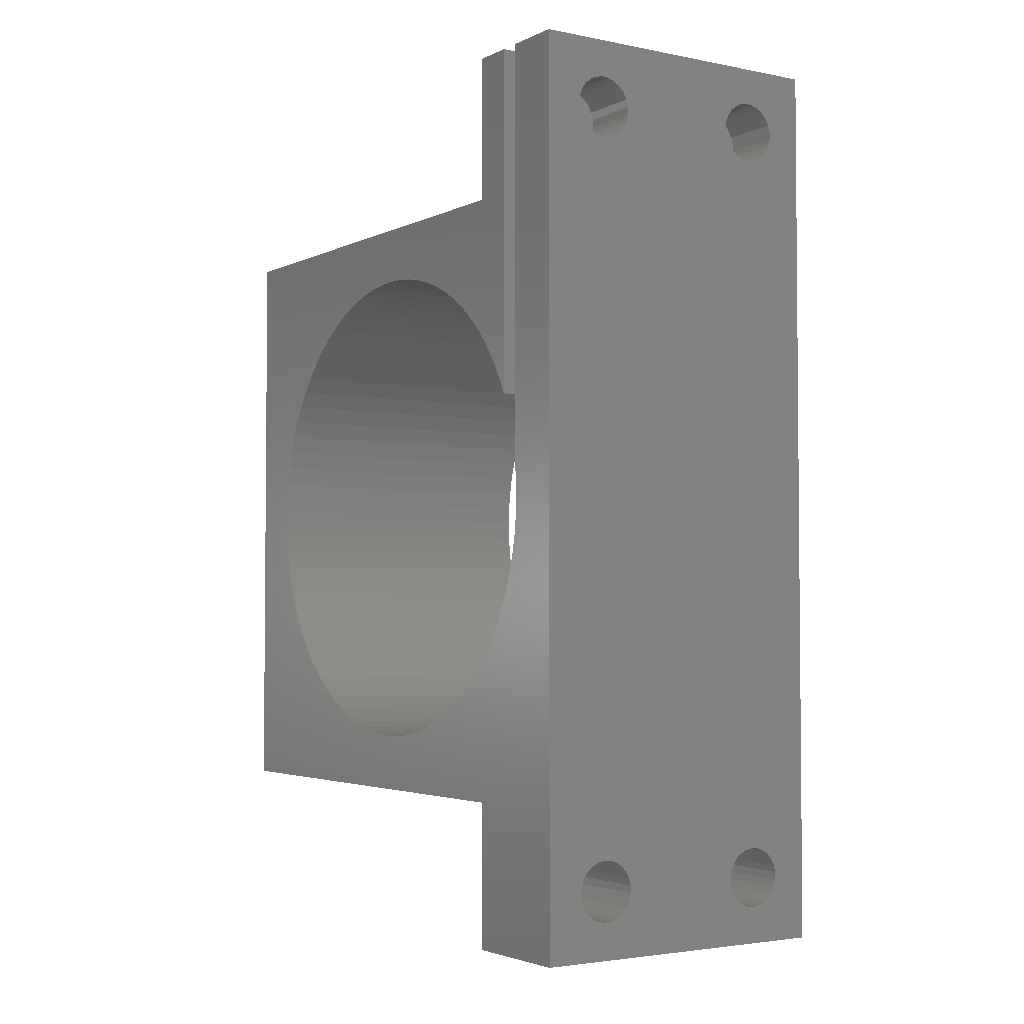
<metadata>
{"format":"stl","ext":"stl","renderer":"f3d","projection":"perspective","resolution":1024,"background":"white","views":[{"elev":-3.2,"azim":146.5,"up":"+Y"}]}
</metadata>
<code>
# stl→obj: 476 verts, 972 faces
v 24 52.64 24.47
v 24 57 9
v 24 57 46
v 24 52.7 23
v 24 52.47 25.93
v 24 52.18 27.37
v 24 51.78 28.78
v 24 51.28 30.16
v 24 50.66 31.49
v 24 49.94 32.77
v 24 49.13 33.99
v 24 48.22 35.14
v 24 47.22 36.22
v 24 46.14 37.22
v 24 44.99 38.13
v 24 43.77 38.94
v 24 42.49 39.66
v 24 41.16 40.28
v 24 39.78 40.78
v 24 38.37 41.18
v 24 36.93 41.47
v 24 35.47 41.64
v 24 34 41.7
v 24 11 46
v 24 32.53 41.64
v 24 11 9
v 24 15.36 24.47
v 24 15.53 25.93
v 24 15.82 27.37
v 24 16.22 28.78
v 24 16.72 30.16
v 24 17.34 31.49
v 24 18.06 32.77
v 24 18.87 33.99
v 24 19.78 35.14
v 24 20.78 36.22
v 24 21.86 37.22
v 24 23.01 38.13
v 24 24.23 38.94
v 24 25.51 39.66
v 24 26.84 40.28
v 24 28.22 40.78
v 24 29.63 41.18
v 24 31.07 41.47
v 24 68 6
v 24 68 9
v 24 52.64 21.53
v 24 52.47 20.07
v 24 52.18 18.63
v 24 51.78 17.22
v 24 51.28 15.84
v 24 50.66 14.51
v 24 49.94 13.23
v 24 49.13 12.01
v 24 48.22 10.86
v 24 47.22 9.777
v 24 46.14 8.78
v 24 44.99 7.871
v 24 43.77 7.056
v 24 42.49 6.338
v 24 41.76 6
v 24 36.67 4.5
v 24 68 0
v 24 68 4.5
v 24 35.47 4.358
v 24 34 4.3
v 24 0 0
v 24 32.53 4.358
v 24 31.07 4.53
v 24 15.3 23
v 24 15.36 21.53
v 24 15.53 20.07
v 24 15.82 18.63
v 24 16.22 17.22
v 24 16.72 15.84
v 24 17.34 14.51
v 24 18.06 13.23
v 24 18.87 12.01
v 24 19.78 10.86
v 24 20.78 9.777
v 24 21.86 8.78
v 24 23.01 7.871
v 24 24.23 7.056
v 24 25.51 6.338
v 24 26.84 5.723
v 24 28.22 5.215
v 24 0 9
v 24 29.63 4.817
v 21.25 63 9
v 21.18 63.56 9
v 20.97 64.08 9
v 20.64 64.54 9
v 20.21 64.9 9
v 19.7 65.14 9
v 19.14 65.25 9
v 18.58 65.21 9
v 18.04 65.04 9
v 16.77 63.28 9
v 7.25 63 9
v 16.77 62.72 9
v 7.179 63.56 9
v 16.91 63.83 9
v 6.972 64.08 9
v 17.18 64.32 9
v 6.64 64.54 9
v 17.57 64.73 9
v 6.206 64.9 9
v 5.695 65.14 9
v 0 68 9
v 5.141 65.25 9
v 2.768 63.28 9
v 2.768 62.72 9
v 2.908 63.83 9
v 3.18 64.32 9
v 3.566 64.73 9
v 4.042 65.04 9
v 4.578 65.21 9
v 21.18 62.44 9
v 20.97 61.92 9
v 20.64 61.46 9
v 20.21 61.1 9
v 19.7 60.86 9
v 19.14 60.75 9
v 18.58 60.79 9
v 18.04 60.96 9
v 6.206 61.1 9
v 17.57 61.27 9
v 7.179 62.44 9
v 16.91 62.17 9
v 6.972 61.92 9
v 17.18 61.68 9
v 6.64 61.46 9
v 5.695 60.86 9
v 0 57 9
v 5.141 60.75 9
v 4.578 60.79 9
v 4.042 60.96 9
v 3.566 61.27 9
v 3.18 61.68 9
v 2.908 62.17 9
v 21.25 5 9
v 21.18 5.56 9
v 20.97 6.084 9
v 20.64 6.54 9
v 20.21 6.9 9
v 19.7 7.14 9
v 19.14 7.246 9
v 18.58 7.21 9
v 18.04 7.036 9
v 5.695 7.14 9
v 16.77 5.282 9
v 7.25 5 9
v 16.77 4.718 9
v 7.179 5.56 9
v 16.91 5.828 9
v 6.972 6.084 9
v 17.18 6.323 9
v 6.64 6.54 9
v 17.57 6.734 9
v 6.206 6.9 9
v 0 11 9
v 5.141 7.246 9
v 0 0 9
v 2.768 5.282 9
v 2.908 5.828 9
v 3.18 6.323 9
v 3.566 6.734 9
v 4.042 7.036 9
v 4.578 7.21 9
v 21.18 4.44 9
v 20.97 3.916 9
v 20.64 3.46 9
v 20.21 3.1 9
v 19.7 2.86 9
v 19.14 2.754 9
v 18.58 2.79 9
v 18.04 2.964 9
v 7.179 4.44 9
v 16.91 4.172 9
v 6.972 3.916 9
v 17.18 3.677 9
v 6.64 3.46 9
v 17.57 3.266 9
v 6.206 3.1 9
v 5.695 2.86 9
v 5.141 2.754 9
v 4.578 2.79 9
v 2.768 4.718 9
v 4.042 2.964 9
v 3.566 3.266 9
v 3.18 3.677 9
v 2.908 4.172 9
v 5.695 7.14 0
v 18.04 7.036 0
v 6.206 6.9 0
v 18.04 60.96 0
v 7.179 62.44 0
v 7.25 63 0
v 18.58 7.21 0
v 6.972 61.92 0
v 18.58 60.79 0
v 6.64 61.46 0
v 5.695 60.86 0
v 6.206 61.1 0
v 5.141 7.246 0
v 5.141 60.75 0
v 4.578 7.21 0
v 4.578 60.79 0
v 4.042 7.036 0
v 4.042 60.96 0
v 3.566 6.734 0
v 3.566 61.27 0
v 3.18 6.323 0
v 3.18 61.68 0
v 2.908 5.828 0
v 2.908 62.17 0
v 0 0 0
v 2.768 5.282 0
v 20.97 6.084 0
v 21.18 62.44 0
v 21.25 63 0
v 20.97 61.92 0
v 20.64 6.54 0
v 20.64 61.46 0
v 20.21 6.9 0
v 20.21 61.1 0
v 19.7 7.14 0
v 19.7 60.86 0
v 19.14 7.246 0
v 19.14 60.75 0
v 17.57 6.734 0
v 6.64 6.54 0
v 16.91 5.828 0
v 6.972 6.084 0
v 17.18 6.323 0
v 7.179 5.56 0
v 16.77 5.282 0
v 17.57 61.27 0
v 7.25 5 0
v 17.18 61.68 0
v 21.18 5.56 0
v 21.25 5 0
v 21.18 4.44 0
v 20.97 3.916 0
v 20.64 3.46 0
v 20.21 3.1 0
v 19.7 2.86 0
v 19.14 2.754 0
v 18.58 2.79 0
v 18.04 2.964 0
v 16.77 4.718 0
v 16.91 62.17 0
v 16.77 62.72 0
v 7.179 4.44 0
v 16.91 4.172 0
v 6.972 3.916 0
v 17.18 3.677 0
v 6.64 3.46 0
v 17.57 3.266 0
v 6.206 3.1 0
v 5.695 2.86 0
v 5.141 2.754 0
v 2.768 4.718 0
v 0 68 0
v 2.768 62.72 0
v 2.908 4.172 0
v 3.18 3.677 0
v 3.566 3.266 0
v 4.042 2.964 0
v 4.578 2.79 0
v 21.18 63.56 0
v 20.97 64.08 0
v 20.64 64.54 0
v 20.21 64.9 0
v 19.7 65.14 0
v 19.14 65.25 0
v 18.58 65.21 0
v 18.04 65.04 0
v 16.77 63.28 0
v 7.179 63.56 0
v 16.91 63.83 0
v 6.972 64.08 0
v 17.18 64.32 0
v 6.64 64.54 0
v 17.57 64.73 0
v 6.206 64.9 0
v 5.695 65.14 0
v 5.141 65.25 0
v 4.578 65.21 0
v 4.042 65.04 0
v 3.566 64.73 0
v 3.18 64.32 0
v 2.908 63.83 0
v 2.768 63.28 0
v 0 36.67 4.5
v 0 68 4.5
v 0 35.47 4.358
v 0 34 4.3
v 0 32.53 4.358
v 0 15.36 21.53
v 0 15.3 23
v 0 15.53 20.07
v 0 15.82 18.63
v 0 16.22 17.22
v 0 16.72 15.84
v 0 17.34 14.51
v 0 18.06 13.23
v 0 18.87 12.01
v 0 19.78 10.86
v 0 20.78 9.777
v 0 21.86 8.78
v 0 23.01 7.871
v 0 24.23 7.056
v 0 25.51 6.338
v 0 26.84 5.723
v 0 28.22 5.215
v 0 29.63 4.817
v 0 31.07 4.53
v 0 68 6
v 0 52.64 24.47
v 0 52.7 23
v 0 52.64 21.53
v 0 52.47 20.07
v 0 52.18 18.63
v 0 51.78 17.22
v 0 51.28 15.84
v 0 50.66 14.51
v 0 49.94 13.23
v 0 49.13 12.01
v 0 48.22 10.86
v 0 42.49 6.338
v 0 47.22 9.777
v 0 46.14 8.78
v 0 44.99 7.871
v 0 43.77 7.056
v 0 41.76 6
v 0 57 46
v 0 52.47 25.93
v 0 52.18 27.37
v 0 51.78 28.78
v 0 51.28 30.16
v 0 50.66 31.49
v 0 49.94 32.77
v 0 49.13 33.99
v 0 48.22 35.14
v 0 47.22 36.22
v 0 46.14 37.22
v 0 44.99 38.13
v 0 43.77 38.94
v 0 42.49 39.66
v 0 41.16 40.28
v 0 39.78 40.78
v 0 38.37 41.18
v 0 36.93 41.47
v 0 35.47 41.64
v 0 34 41.7
v 0 11 46
v 0 32.53 41.64
v 0 31.07 41.47
v 0 15.36 24.47
v 0 15.53 25.93
v 0 29.63 41.18
v 0 28.22 40.78
v 0 26.84 40.28
v 0 25.51 39.66
v 0 24.23 38.94
v 0 23.01 38.13
v 0 21.86 37.22
v 0 20.78 36.22
v 0 19.78 35.14
v 0 18.87 33.99
v 0 18.06 32.77
v 0 17.34 31.49
v 0 16.72 30.16
v 0 16.22 28.78
v 0 15.82 27.37
v 21.18 62.44 6
v 21.25 63 6
v 20.97 61.92 6
v 20.64 61.46 6
v 20.21 61.1 6
v 19.7 60.86 6
v 19.14 60.75 6
v 18.58 60.79 6
v 18.04 60.96 6
v 6.206 61.1 6
v 17.57 61.27 6
v 6.64 61.46 6
v 16.77 62.72 6
v 7.25 63 6
v 16.77 63.28 6
v 7.179 62.44 6
v 16.91 62.17 6
v 17.18 61.68 6
v 6.972 61.92 6
v 5.695 60.86 6
v 5.141 60.75 6
v 4.578 60.79 6
v 4.042 60.96 6
v 2.908 62.17 6
v 2.768 62.72 6
v 3.18 61.68 6
v 3.566 61.27 6
v 21.18 63.56 6
v 20.97 64.08 6
v 20.64 64.54 6
v 20.21 64.9 6
v 19.7 65.14 6
v 19.14 65.25 6
v 18.58 65.21 6
v 18.04 65.04 6
v 7.179 63.56 6
v 16.91 63.83 6
v 6.972 64.08 6
v 17.18 64.32 6
v 6.64 64.54 6
v 17.57 64.73 6
v 6.206 64.9 6
v 5.695 65.14 6
v 5.141 65.25 6
v 4.578 65.21 6
v 4.042 65.04 6
v 3.566 64.73 6
v 3.18 64.32 6
v 2.908 63.83 6
v 2.768 63.28 6
v 21.18 62.44 4.5
v 21.25 63 4.5
v 21.18 63.56 4.5
v 20.97 64.08 4.5
v 20.64 64.54 4.5
v 20.21 64.9 4.5
v 19.7 65.14 4.5
v 19.14 65.25 4.5
v 18.58 65.21 4.5
v 18.04 65.04 4.5
v 16.77 63.28 4.5
v 7.25 63 4.5
v 16.77 62.72 4.5
v 7.179 63.56 4.5
v 16.91 63.83 4.5
v 6.972 64.08 4.5
v 17.18 64.32 4.5
v 6.64 64.54 4.5
v 17.57 64.73 4.5
v 6.206 64.9 4.5
v 5.695 65.14 4.5
v 5.141 65.25 4.5
v 2.768 63.28 4.5
v 2.768 62.72 4.5
v 2.908 63.83 4.5
v 3.18 64.32 4.5
v 3.566 64.73 4.5
v 4.042 65.04 4.5
v 4.578 65.21 4.5
v 20.97 61.92 4.5
v 20.64 61.46 4.5
v 20.21 61.1 4.5
v 19.7 60.86 4.5
v 19.14 60.75 4.5
v 18.58 60.79 4.5
v 18.04 60.96 4.5
v 6.206 61.1 4.5
v 17.57 61.27 4.5
v 6.64 61.46 4.5
v 17.18 61.68 4.5
v 6.972 61.92 4.5
v 16.91 62.17 4.5
v 7.179 62.44 4.5
v 5.695 60.86 4.5
v 5.141 60.75 4.5
v 4.578 60.79 4.5
v 4.042 60.96 4.5
v 3.566 61.27 4.5
v 3.18 61.68 4.5
v 2.908 62.17 4.5
f 1 2 3
f 2 1 4
f 3 5 1
f 3 6 5
f 3 7 6
f 3 8 7
f 3 9 8
f 3 10 9
f 3 11 10
f 3 12 11
f 3 13 12
f 3 14 13
f 3 15 14
f 3 16 15
f 3 17 16
f 3 18 17
f 3 19 18
f 3 20 19
f 3 21 20
f 3 22 21
f 3 23 22
f 24 23 3
f 23 24 25
f 26 27 24
f 28 24 27
f 29 24 28
f 30 24 29
f 31 24 30
f 32 24 31
f 33 24 32
f 34 24 33
f 35 24 34
f 36 24 35
f 37 24 36
f 38 24 37
f 39 24 38
f 40 24 39
f 41 24 40
f 42 24 41
f 43 24 42
f 44 24 43
f 25 24 44
f 2 45 46
f 47 2 4
f 48 2 47
f 49 2 48
f 50 2 49
f 51 2 50
f 52 2 51
f 53 2 52
f 54 2 53
f 55 2 54
f 56 2 55
f 57 2 56
f 58 2 57
f 59 2 58
f 60 2 59
f 2 60 45
f 45 60 61
f 62 63 64
f 65 63 62
f 66 63 65
f 67 66 68
f 67 68 69
f 27 26 70
f 70 26 71
f 71 26 72
f 26 73 72
f 26 74 73
f 26 75 74
f 26 76 75
f 26 77 76
f 26 78 77
f 26 79 78
f 26 80 79
f 26 81 80
f 26 82 81
f 26 83 82
f 67 83 26
f 83 67 84
f 84 67 85
f 85 67 86
f 67 26 87
f 86 67 88
f 66 67 63
f 88 67 69
f 46 89 2
f 46 90 89
f 46 91 90
f 46 92 91
f 46 93 92
f 46 94 93
f 46 95 94
f 46 96 95
f 46 97 96
f 98 99 100
f 101 98 102
f 103 102 104
f 105 104 106
f 107 106 97
f 108 97 46
f 98 101 99
f 102 103 101
f 104 105 103
f 106 107 105
f 97 108 107
f 109 108 46
f 108 109 110
f 111 109 112
f 113 109 111
f 114 109 113
f 115 109 114
f 116 109 115
f 117 109 116
f 110 109 117
f 118 2 89
f 119 2 118
f 120 2 119
f 121 2 120
f 122 2 121
f 123 2 122
f 124 2 123
f 125 2 124
f 126 125 127
f 128 100 99
f 100 128 129
f 130 129 128
f 129 130 131
f 132 131 130
f 131 132 127
f 126 127 132
f 125 126 133
f 125 133 2
f 134 133 135
f 134 135 136
f 134 112 109
f 133 134 2
f 137 134 136
f 138 134 137
f 139 134 138
f 140 134 139
f 112 134 140
f 26 141 87
f 26 142 141
f 26 143 142
f 26 144 143
f 26 145 144
f 26 146 145
f 26 147 146
f 26 148 147
f 26 149 148
f 150 149 26
f 151 152 153
f 154 151 155
f 156 155 157
f 158 157 159
f 160 149 150
f 151 154 152
f 155 156 154
f 157 158 156
f 159 160 158
f 149 160 159
f 161 150 26
f 150 161 162
f 163 164 161
f 165 161 164
f 166 161 165
f 167 161 166
f 168 161 167
f 169 161 168
f 162 161 169
f 170 87 141
f 171 87 170
f 172 87 171
f 173 87 172
f 174 87 173
f 175 87 174
f 176 87 175
f 177 87 176
f 178 153 152
f 153 178 179
f 180 179 178
f 179 180 181
f 182 181 180
f 181 182 183
f 184 183 182
f 183 184 177
f 185 177 184
f 177 185 87
f 163 185 186
f 163 186 187
f 164 163 188
f 185 163 87
f 189 163 187
f 190 163 189
f 191 163 190
f 192 163 191
f 188 163 192
f 193 194 195
f 196 197 198
f 194 193 199
f 196 200 197
f 199 193 201
f 196 202 200
f 203 201 193
f 196 204 202
f 201 203 196
f 196 203 204
f 205 203 193
f 205 206 203
f 207 206 205
f 207 208 206
f 209 208 207
f 209 210 208
f 211 210 209
f 211 212 210
f 213 212 211
f 213 214 212
f 215 214 213
f 215 216 214
f 217 215 218
f 215 217 216
f 67 219 63
f 63 220 221
f 222 63 219
f 63 222 220
f 223 222 219
f 223 224 222
f 225 224 223
f 225 226 224
f 227 226 225
f 227 228 226
f 229 228 227
f 229 230 228
f 199 230 229
f 199 201 230
f 195 231 232
f 231 195 194
f 233 234 235
f 232 235 234
f 234 233 236
f 235 232 231
f 237 236 233
f 196 198 238
f 236 237 239
f 238 198 240
f 241 67 242
f 67 243 242
f 67 244 243
f 67 245 244
f 67 246 245
f 67 247 246
f 67 248 247
f 67 249 248
f 67 250 249
f 239 237 251
f 240 198 252
f 252 198 253
f 254 251 255
f 256 255 257
f 258 257 259
f 260 259 250
f 261 250 67
f 251 254 239
f 255 256 254
f 257 258 256
f 259 260 258
f 250 261 260
f 217 261 67
f 261 217 262
f 217 218 263
f 264 216 217
f 216 264 265
f 266 217 263
f 267 217 266
f 268 217 267
f 269 217 268
f 270 217 269
f 262 217 270
f 219 67 241
f 271 63 221
f 272 63 271
f 273 63 272
f 274 63 273
f 275 63 274
f 276 63 275
f 277 63 276
f 278 63 277
f 253 198 279
f 280 279 198
f 279 280 281
f 282 281 280
f 281 282 283
f 284 283 282
f 283 284 285
f 286 285 284
f 285 286 278
f 287 278 286
f 278 287 63
f 264 287 288
f 264 288 289
f 287 264 63
f 290 264 289
f 291 264 290
f 292 264 291
f 293 264 292
f 294 264 293
f 265 264 294
f 264 295 296
f 264 297 295
f 264 298 297
f 217 298 264
f 298 217 299
f 300 161 301
f 302 161 300
f 303 161 302
f 304 161 303
f 305 161 304
f 306 161 305
f 307 161 306
f 308 161 307
f 309 161 308
f 310 161 309
f 311 161 310
f 312 161 311
f 313 161 312
f 217 313 314
f 217 314 315
f 217 315 316
f 217 316 317
f 299 217 318
f 217 317 318
f 313 217 161
f 161 217 163
f 319 134 109
f 320 134 321
f 134 322 321
f 134 323 322
f 134 324 323
f 134 325 324
f 134 326 325
f 134 327 326
f 134 328 327
f 134 329 328
f 134 330 329
f 331 134 319
f 134 332 330
f 134 333 332
f 134 334 333
f 134 335 334
f 134 331 335
f 331 319 336
f 134 320 337
f 338 337 320
f 339 337 338
f 340 337 339
f 341 337 340
f 342 337 341
f 343 337 342
f 344 337 343
f 345 337 344
f 346 337 345
f 347 337 346
f 348 337 347
f 349 337 348
f 350 337 349
f 351 337 350
f 352 337 351
f 353 337 352
f 354 337 353
f 355 337 354
f 356 337 355
f 357 356 358
f 357 358 359
f 161 360 301
f 357 360 161
f 360 357 361
f 356 357 337
f 362 357 359
f 363 357 362
f 364 357 363
f 365 357 364
f 366 357 365
f 367 357 366
f 368 357 367
f 369 357 368
f 370 357 369
f 371 357 370
f 372 357 371
f 373 357 372
f 374 357 373
f 375 357 374
f 376 357 375
f 361 357 376
f 45 109 46
f 109 45 319
f 63 296 64
f 296 63 264
f 217 87 163
f 87 217 67
f 337 24 3
f 24 337 357
f 2 337 3
f 337 2 134
f 161 24 357
f 24 161 26
f 350 16 17
f 16 350 349
f 348 14 15
f 14 348 347
f 315 84 85
f 84 315 314
f 327 51 326
f 51 327 52
f 313 82 83
f 82 313 312
f 354 20 21
f 20 354 353
f 328 52 327
f 52 328 53
f 312 81 82
f 81 312 311
f 295 65 62
f 65 295 297
f 362 44 43
f 44 362 359
f 329 53 328
f 53 329 54
f 340 8 341
f 8 340 7
f 369 37 36
f 37 369 368
f 316 85 86
f 85 316 315
f 297 66 65
f 66 297 298
f 71 301 70
f 301 71 300
f 79 308 78
f 308 79 309
f 35 369 36
f 369 35 370
f 30 374 31
f 374 30 375
f 367 39 38
f 39 367 366
f 29 375 30
f 375 29 376
f 321 1 320
f 1 321 4
f 364 42 41
f 42 364 363
f 318 88 69
f 88 318 317
f 335 60 59
f 60 335 331
f 317 86 88
f 86 317 316
f 344 12 345
f 12 344 11
f 338 6 339
f 6 338 5
f 330 54 329
f 54 330 55
f 72 300 71
f 300 72 302
f 75 304 74
f 304 75 305
f 339 7 340
f 7 339 6
f 345 13 346
f 13 345 12
f 353 19 20
f 19 353 352
f 320 5 338
f 5 320 1
f 331 61 60
f 61 331 336
f 351 17 18
f 17 351 350
f 77 306 76
f 306 77 307
f 333 58 57
f 58 333 334
f 326 50 325
f 50 326 51
f 80 309 79
f 309 80 310
f 298 68 66
f 68 298 299
f 74 303 73
f 303 74 304
f 332 55 330
f 55 332 56
f 365 41 40
f 41 365 364
f 70 360 27
f 360 70 301
f 322 4 321
f 4 322 47
f 347 13 14
f 13 347 346
f 34 370 35
f 370 34 371
f 332 57 56
f 57 332 333
f 341 9 342
f 9 341 8
f 355 21 22
f 21 355 354
f 33 371 34
f 371 33 372
f 349 15 16
f 15 349 348
f 325 49 324
f 49 325 50
f 359 25 44
f 25 359 358
f 343 11 344
f 11 343 10
f 73 302 72
f 302 73 303
f 363 43 42
f 43 363 362
f 334 59 58
f 59 334 335
f 342 10 343
f 10 342 9
f 324 48 323
f 48 324 49
f 76 305 75
f 305 76 306
f 31 373 32
f 373 31 374
f 356 22 23
f 22 356 355
f 358 23 25
f 23 358 356
f 368 38 37
f 38 368 367
f 28 376 29
f 376 28 361
f 311 80 81
f 80 311 310
f 78 307 77
f 307 78 308
f 299 69 68
f 69 299 318
f 314 83 84
f 83 314 313
f 323 47 322
f 47 323 48
f 27 361 28
f 361 27 360
f 352 18 19
f 18 352 351
f 366 40 39
f 40 366 365
f 32 372 33
f 372 32 373
f 377 45 61
f 45 377 378
f 61 379 377
f 61 380 379
f 61 381 380
f 61 382 381
f 61 383 382
f 61 384 383
f 61 385 384
f 386 385 61
f 385 386 387
f 388 387 386
f 389 390 391
f 392 389 393
f 387 388 394
f 389 392 390
f 393 395 392
f 394 395 393
f 395 394 388
f 336 386 61
f 386 336 396
f 396 336 397
f 397 336 398
f 398 336 399
f 400 319 401
f 319 400 336
f 402 336 400
f 403 336 402
f 399 336 403
f 404 45 378
f 405 45 404
f 406 45 405
f 407 45 406
f 408 45 407
f 409 45 408
f 410 45 409
f 411 45 410
f 412 391 390
f 391 412 413
f 414 413 412
f 413 414 415
f 416 415 414
f 415 416 417
f 418 417 416
f 417 418 411
f 419 411 418
f 411 419 45
f 319 419 420
f 319 420 421
f 419 319 45
f 422 319 421
f 423 319 422
f 424 319 423
f 425 319 424
f 426 319 425
f 401 319 426
f 427 64 428
f 64 429 428
f 64 430 429
f 64 431 430
f 64 432 431
f 64 433 432
f 64 434 433
f 64 435 434
f 64 436 435
f 437 438 439
f 440 437 441
f 442 441 443
f 444 443 445
f 446 445 436
f 447 436 64
f 437 440 438
f 441 442 440
f 443 444 442
f 445 446 444
f 436 447 446
f 296 447 64
f 447 296 448
f 449 296 450
f 451 296 449
f 452 296 451
f 453 296 452
f 454 296 453
f 455 296 454
f 448 296 455
f 64 427 62
f 456 62 427
f 457 62 456
f 458 62 457
f 459 62 458
f 460 62 459
f 461 62 460
f 462 62 461
f 463 462 464
f 465 464 466
f 467 466 468
f 469 439 438
f 439 469 468
f 467 468 469
f 466 467 465
f 464 465 463
f 462 463 470
f 462 470 62
f 295 470 471
f 295 471 472
f 295 472 473
f 295 473 474
f 295 474 475
f 296 476 450
f 470 295 62
f 476 295 475
f 295 476 296
f 287 446 447
f 446 287 286
f 419 107 108
f 107 419 418
f 450 294 449
f 294 450 265
f 112 426 111
f 426 112 401
f 202 467 200
f 467 202 465
f 388 130 395
f 130 388 132
f 280 442 282
f 442 280 440
f 412 103 414
f 103 412 101
f 204 470 463
f 470 204 203
f 386 133 126
f 133 386 396
f 202 463 465
f 463 202 204
f 388 126 132
f 126 388 386
f 288 447 448
f 447 288 287
f 420 108 110
f 108 420 419
f 392 99 390
f 99 392 128
f 197 438 198
f 438 197 469
f 414 105 416
f 105 414 103
f 282 444 284
f 444 282 442
f 203 471 470
f 471 203 206
f 396 135 133
f 135 396 397
f 422 117 116
f 117 422 421
f 290 455 454
f 455 290 289
f 418 105 107
f 105 418 416
f 286 444 446
f 444 286 284
f 390 101 412
f 101 390 99
f 198 440 280
f 440 198 438
f 475 216 476
f 216 475 214
f 139 400 140
f 400 139 402
f 206 472 471
f 472 206 208
f 397 136 135
f 136 397 398
f 421 110 117
f 110 421 420
f 289 448 455
f 448 289 288
f 423 116 115
f 116 423 422
f 291 454 453
f 454 291 290
f 113 424 114
f 424 113 425
f 451 292 452
f 292 451 293
f 111 425 113
f 425 111 426
f 449 293 451
f 293 449 294
f 399 138 137
f 138 399 403
f 210 474 473
f 474 210 212
f 474 214 475
f 214 474 212
f 138 402 139
f 402 138 403
f 114 423 115
f 423 114 424
f 452 291 453
f 291 452 292
f 476 265 450
f 265 476 216
f 140 401 112
f 401 140 400
f 395 128 392
f 128 395 130
f 200 469 197
f 469 200 467
f 208 473 472
f 473 208 210
f 398 137 136
f 137 398 399
f 271 430 272
f 430 271 429
f 404 91 405
f 91 404 90
f 221 429 271
f 429 221 428
f 378 90 404
f 90 378 89
f 272 431 273
f 431 272 430
f 405 92 406
f 92 405 91
f 277 434 435
f 434 277 276
f 410 95 96
f 95 410 409
f 274 431 432
f 431 274 273
f 407 92 93
f 92 407 406
f 104 417 106
f 417 104 415
f 443 285 445
f 285 443 283
f 377 89 378
f 89 377 118
f 220 428 221
f 428 220 427
f 408 93 94
f 93 408 407
f 275 432 433
f 432 275 274
f 417 97 106
f 97 417 411
f 285 436 445
f 436 285 278
f 380 119 379
f 119 380 120
f 224 456 222
f 456 224 457
f 383 124 123
f 124 383 384
f 230 461 460
f 461 230 201
f 226 459 458
f 459 226 228
f 381 122 121
f 122 381 382
f 131 393 129
f 393 131 394
f 466 252 468
f 252 466 240
f 224 458 457
f 458 224 226
f 380 121 120
f 121 380 381
f 127 394 131
f 394 127 387
f 464 240 466
f 240 464 238
f 411 96 97
f 96 411 410
f 278 435 436
f 435 278 277
f 102 415 104
f 415 102 413
f 441 283 443
f 283 441 281
f 379 118 377
f 118 379 119
f 222 427 220
f 427 222 456
f 382 123 122
f 123 382 383
f 228 460 459
f 460 228 230
f 129 389 100
f 389 129 393
f 468 253 439
f 253 468 252
f 439 279 437
f 279 439 253
f 100 391 98
f 391 100 389
f 409 94 95
f 94 409 408
f 276 433 434
f 433 276 275
f 98 413 102
f 413 98 391
f 437 281 441
f 281 437 279
f 196 464 462
f 464 196 238
f 385 127 125
f 127 385 387
f 384 125 124
f 125 384 385
f 201 462 461
f 462 201 196
f 193 160 150
f 160 193 195
f 188 218 164
f 218 188 263
f 236 156 234
f 156 236 154
f 260 185 184
f 185 260 261
f 258 184 182
f 184 258 260
f 205 150 162
f 150 205 193
f 254 152 239
f 152 254 178
f 164 215 165
f 215 164 218
f 258 180 256
f 180 258 182
f 261 186 185
f 186 261 262
f 209 169 168
f 169 209 207
f 195 158 160
f 158 195 232
f 239 154 236
f 154 239 152
f 191 266 192
f 266 191 267
f 262 187 186
f 187 262 270
f 234 158 232
f 158 234 156
f 207 162 169
f 162 207 205
f 211 168 167
f 168 211 209
f 256 178 254
f 178 256 180
f 165 213 166
f 213 165 215
f 270 189 187
f 189 270 269
f 190 267 191
f 267 190 268
f 166 211 167
f 211 166 213
f 192 263 188
f 263 192 266
f 269 190 189
f 190 269 268
f 227 145 146
f 145 227 225
f 153 237 151
f 237 153 251
f 241 143 219
f 143 241 142
f 246 174 173
f 174 246 247
f 245 173 172
f 173 245 246
f 229 146 147
f 146 229 227
f 243 141 242
f 141 243 170
f 151 233 155
f 233 151 237
f 245 171 244
f 171 245 172
f 247 175 174
f 175 247 248
f 194 148 149
f 148 194 199
f 225 144 145
f 144 225 223
f 242 142 241
f 142 242 141
f 181 255 179
f 255 181 257
f 248 176 175
f 176 248 249
f 219 144 223
f 144 219 143
f 199 147 148
f 147 199 229
f 231 149 159
f 149 231 194
f 244 170 243
f 170 244 171
f 155 235 157
f 235 155 233
f 249 177 176
f 177 249 250
f 183 257 181
f 257 183 259
f 157 231 159
f 231 157 235
f 179 251 153
f 251 179 255
f 250 183 177
f 183 250 259

</code>
